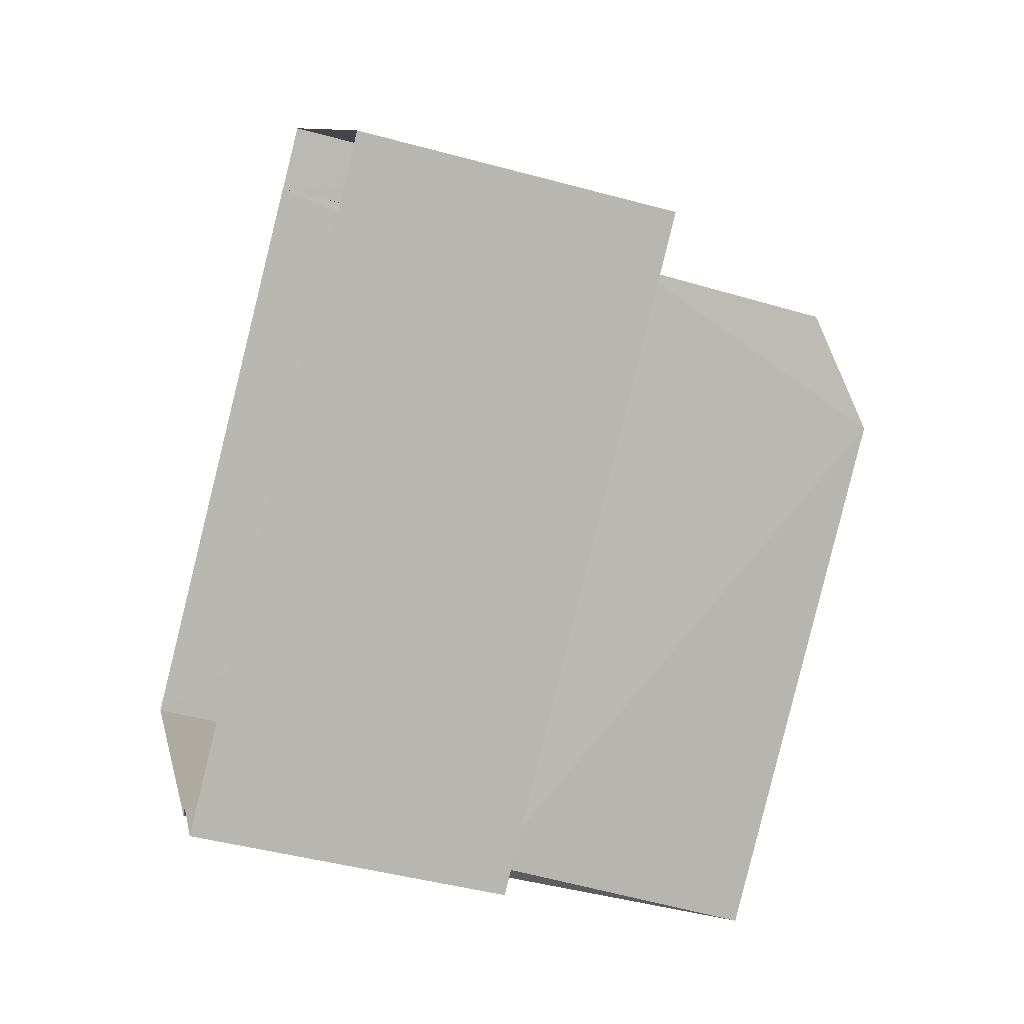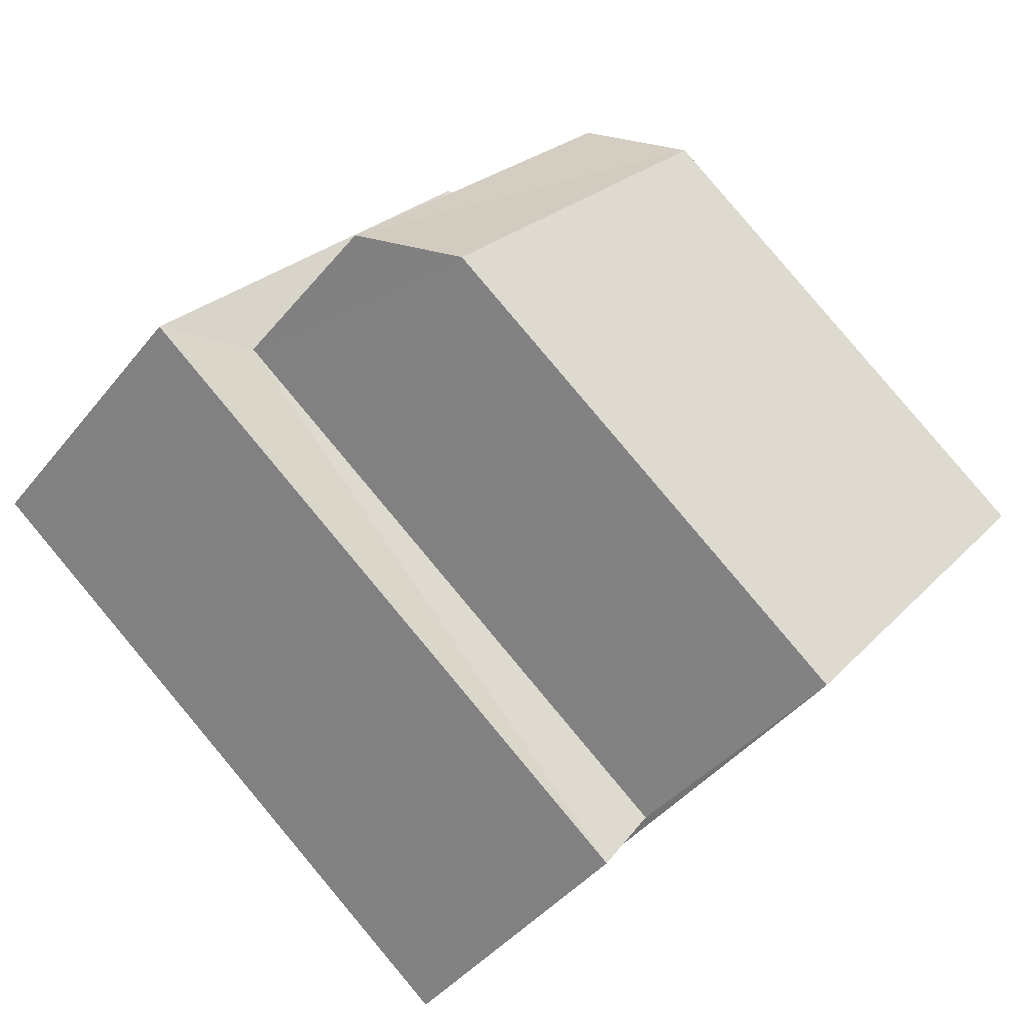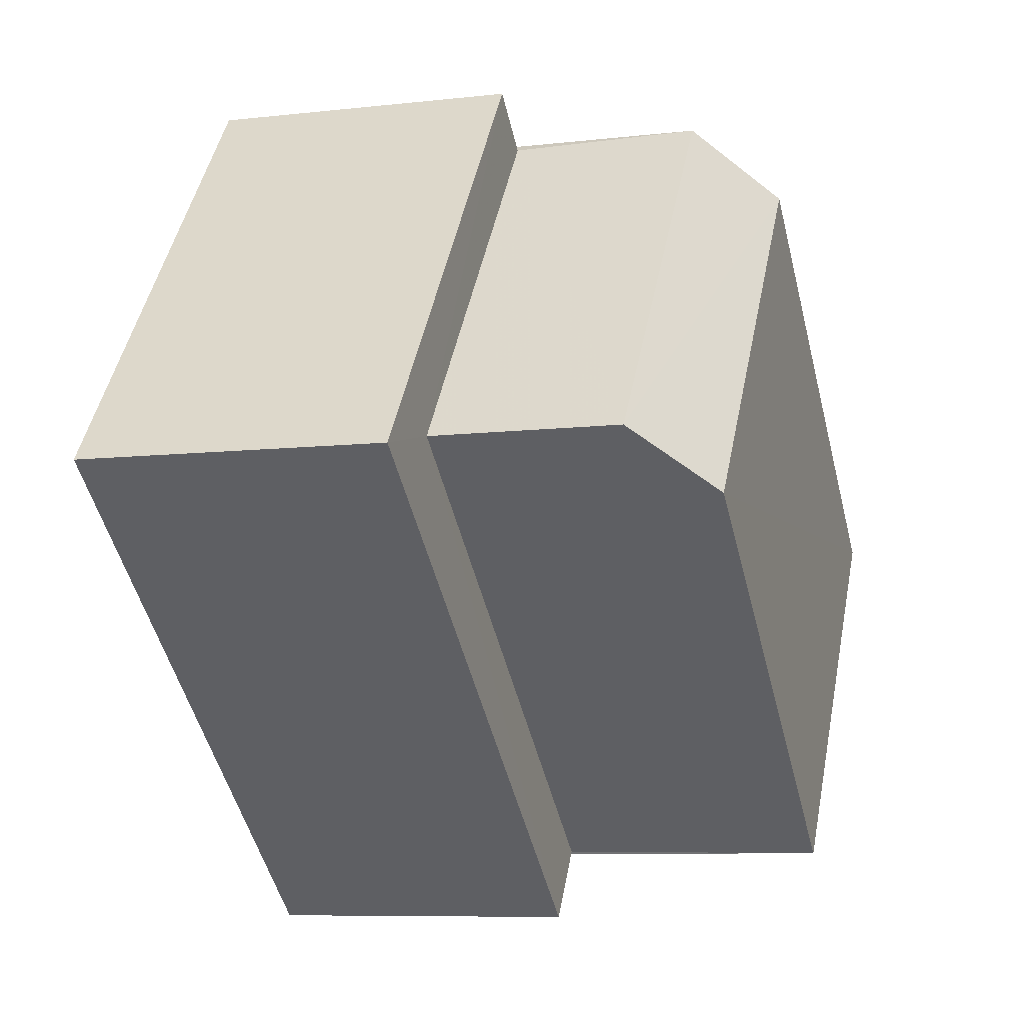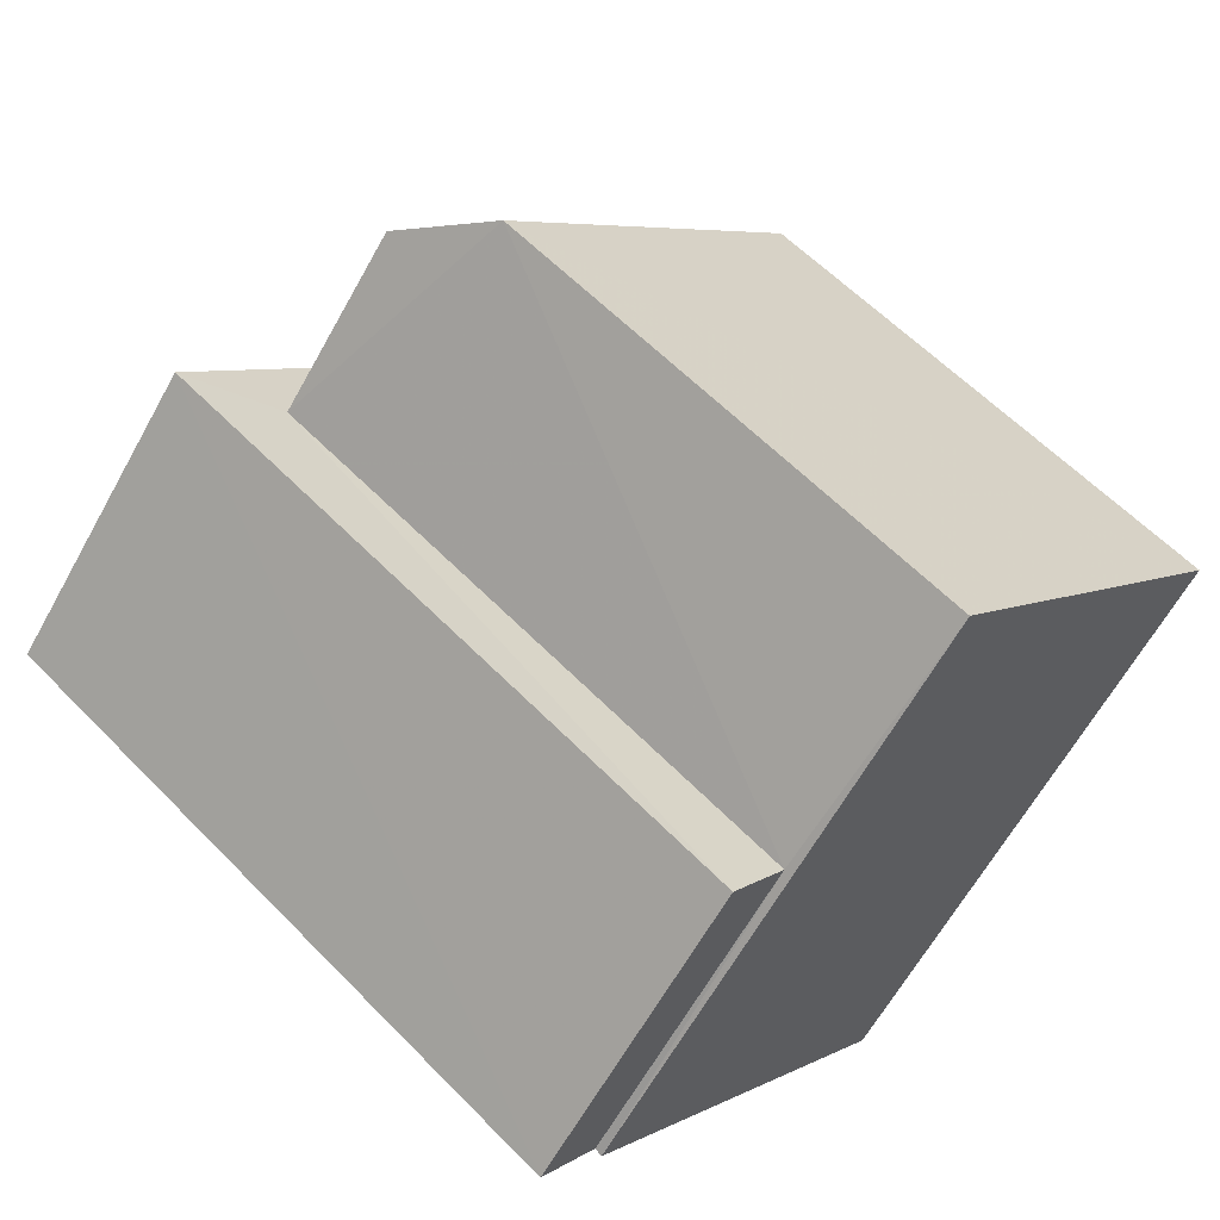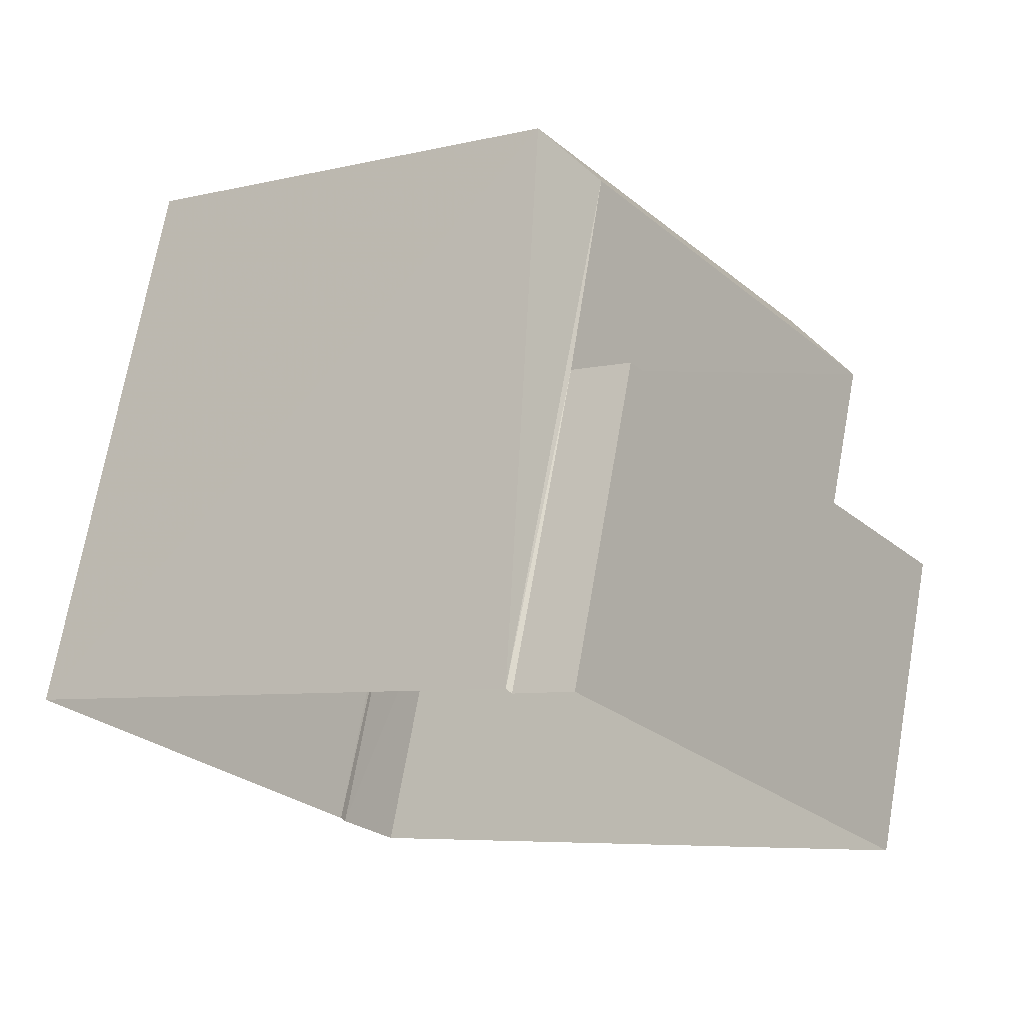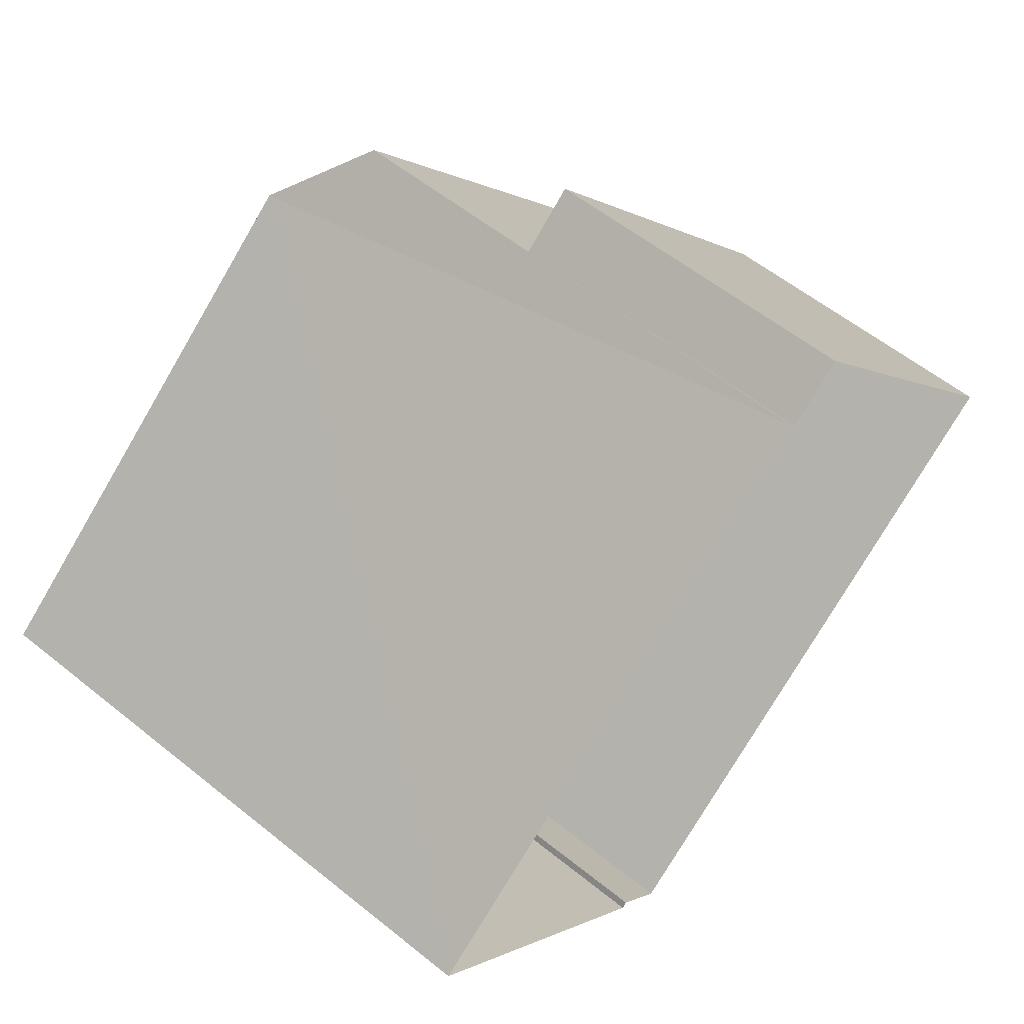
<metadata>
{"format":"obj","ext":"obj","renderer":"f3d","projection":"perspective","resolution":1024,"background":"white","views":[{"elev":-44.8,"azim":-107.6,"up":"+Y"},{"elev":-42.5,"azim":-35.2,"up":"+Y"},{"elev":-9.0,"azim":-72.4,"up":"+Y"},{"elev":-63.3,"azim":-29.0,"up":"+Y"},{"elev":71.7,"azim":-169.8,"up":"+Y"},{"elev":58.3,"azim":129.9,"up":"+Y"}]}
</metadata>
<code>
v 1.203e+05 7.871e+05 13.24
v 1.203e+05 7.871e+05 13.24
v 1.203e+05 7.871e+05 13.24
v 1.203e+05 7.871e+05 13.23
v 1.203e+05 7.871e+05 13.23
v 1.203e+05 7.871e+05 13.24
v 1.203e+05 7.871e+05 13.23
v 1.203e+05 7.871e+05 13.23
v 1.203e+05 7.871e+05 16.9
v 1.203e+05 7.871e+05 16.91
v 1.203e+05 7.871e+05 16.91
v 1.203e+05 7.871e+05 16.91
v 1.203e+05 7.871e+05 16.9
v 1.203e+05 7.871e+05 16.91
v 1.203e+05 7.871e+05 20.04
v 1.203e+05 7.871e+05 20.05
v 1.203e+05 7.871e+05 20.05
v 1.203e+05 7.871e+05 20.04
v 1.203e+05 7.871e+05 19.15
v 1.203e+05 7.871e+05 19.15
f 1 2 3
f 4 3 5
f 2 6 7
f 8 5 7
f 3 2 5
f 5 2 7
f 9 10 11
f 11 10 12
f 9 13 10
f 12 10 14
f 15 16 17
f 18 15 17
f 5 9 4
f 5 13 9
f 4 11 3
f 4 9 11
f 11 1 3
f 11 12 1
f 2 1 12
f 14 2 12
f 5 8 13
f 8 18 13
f 10 13 17
f 10 17 19
f 13 18 17
f 15 7 16
f 16 6 20
f 16 7 6
f 18 7 15
f 18 8 7
f 10 19 14
f 2 14 6
f 6 14 20
f 14 19 20
f 16 20 19
f 17 16 19

</code>
